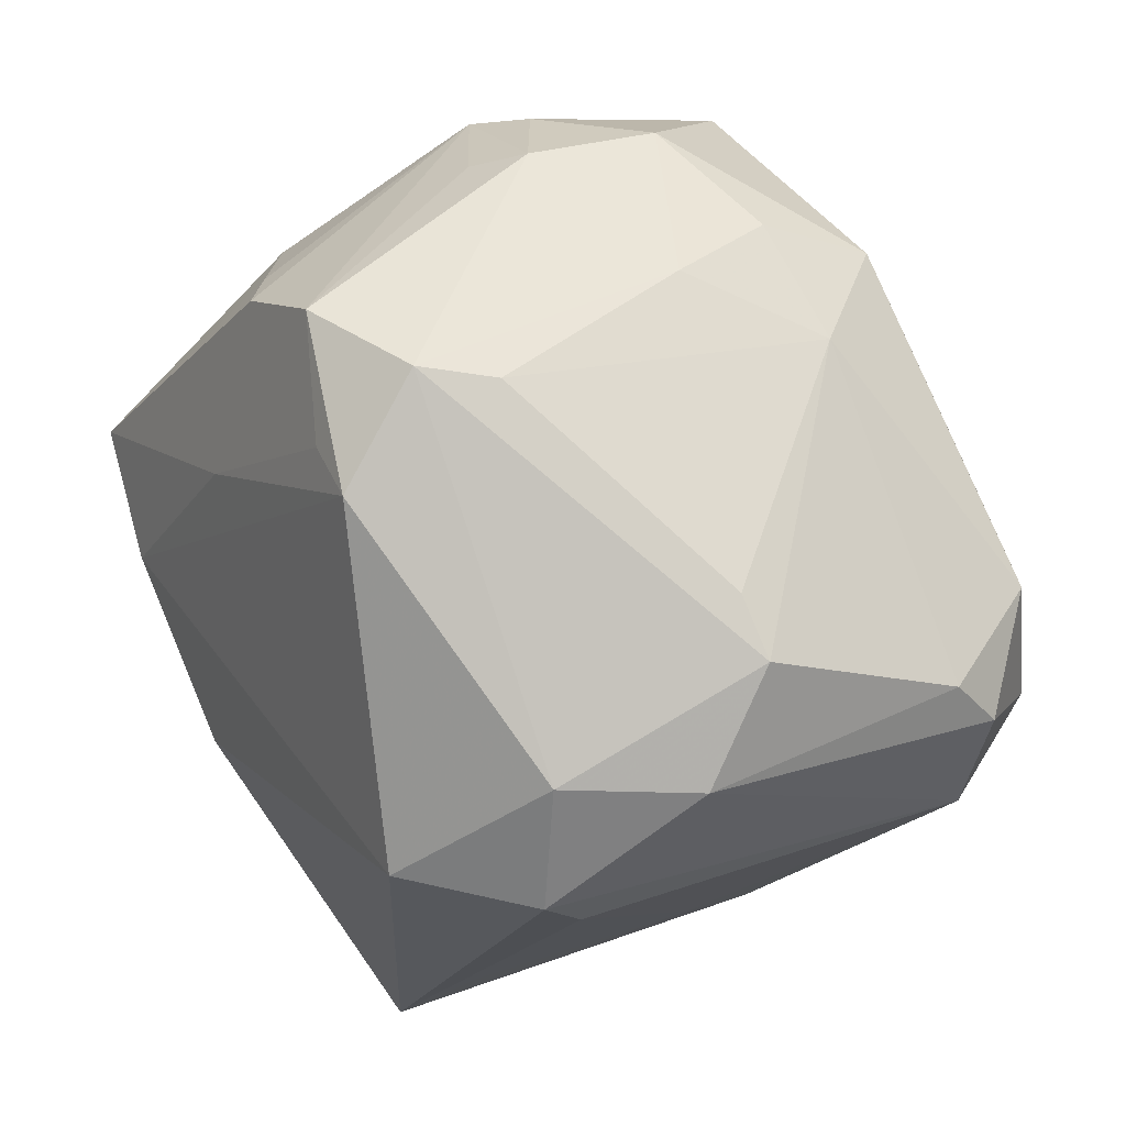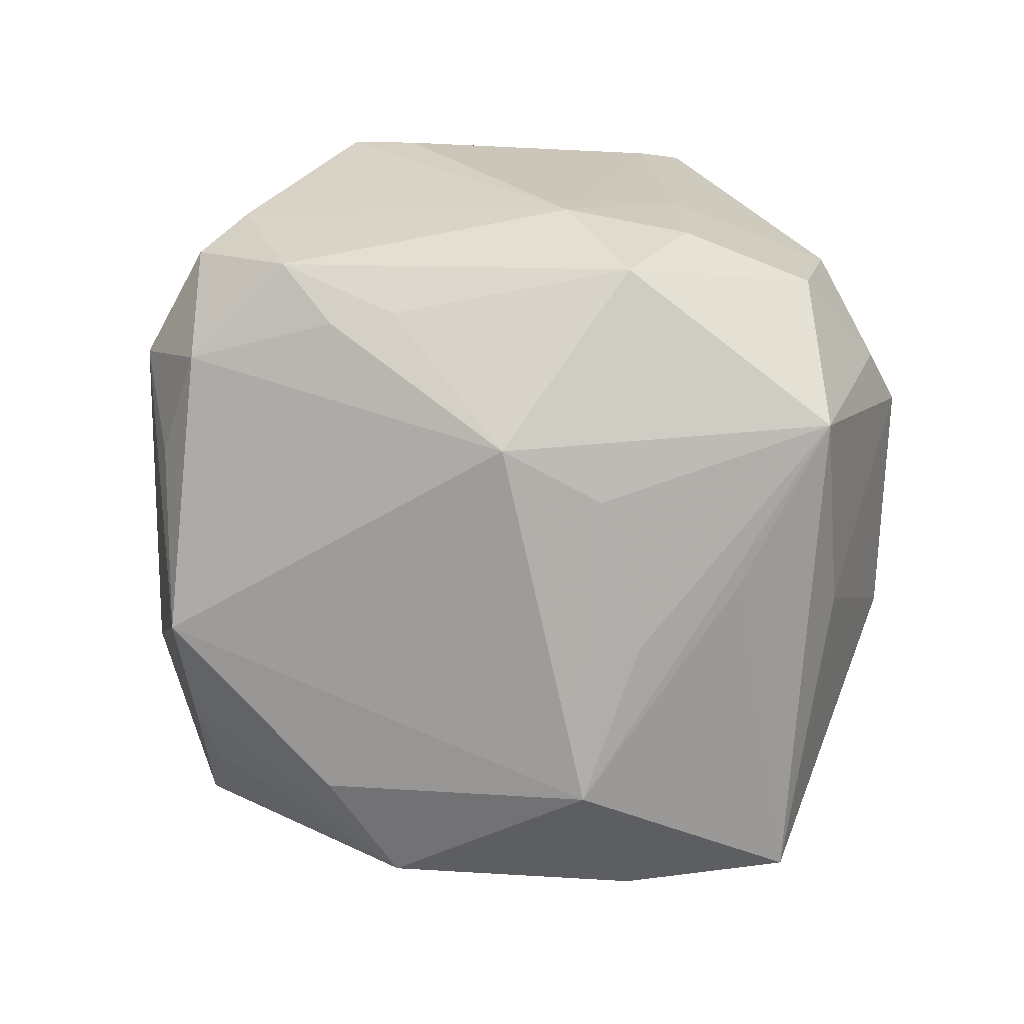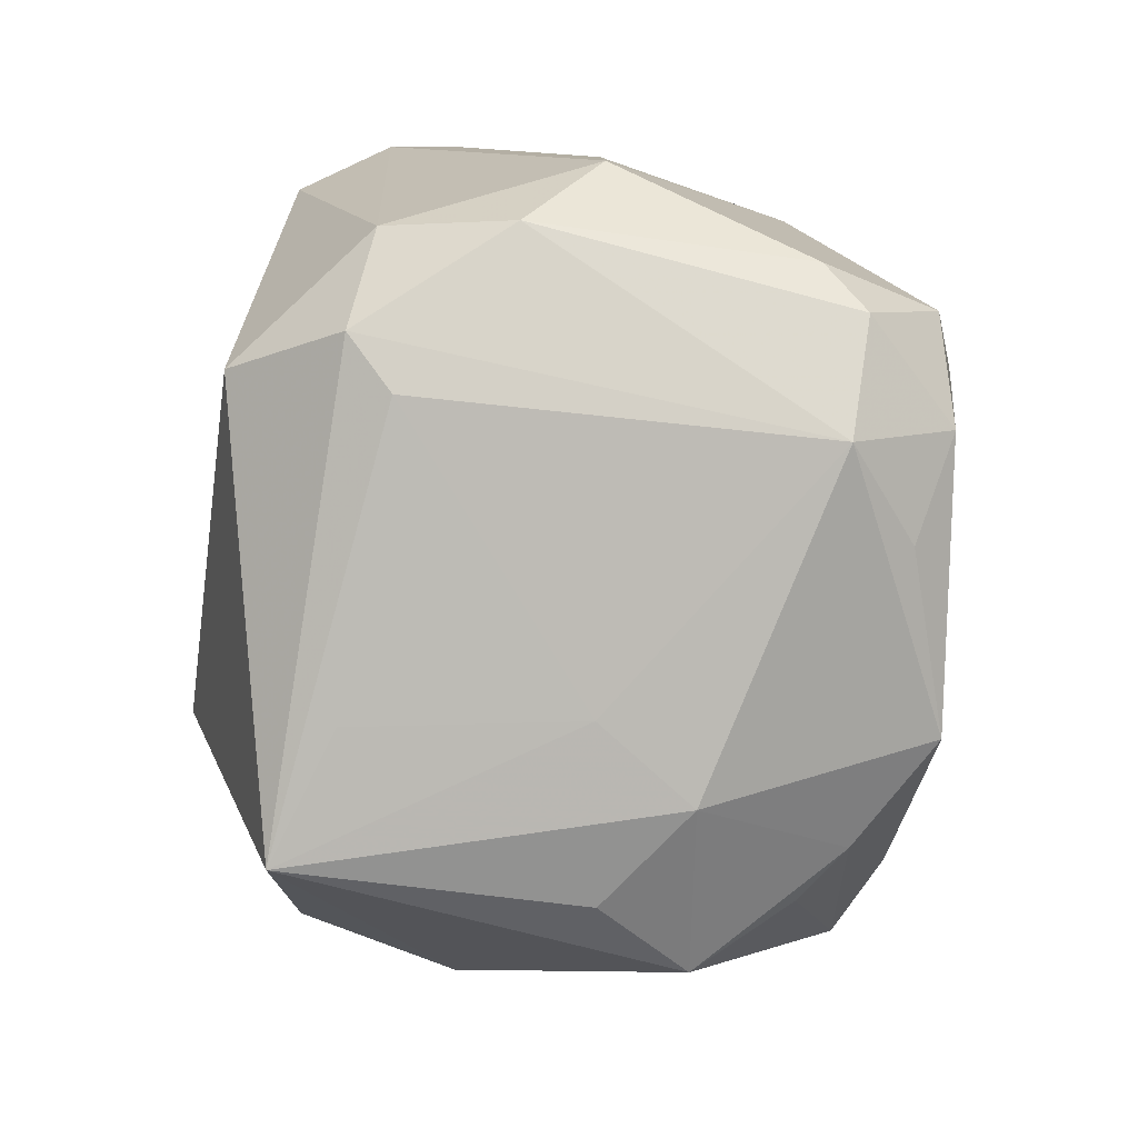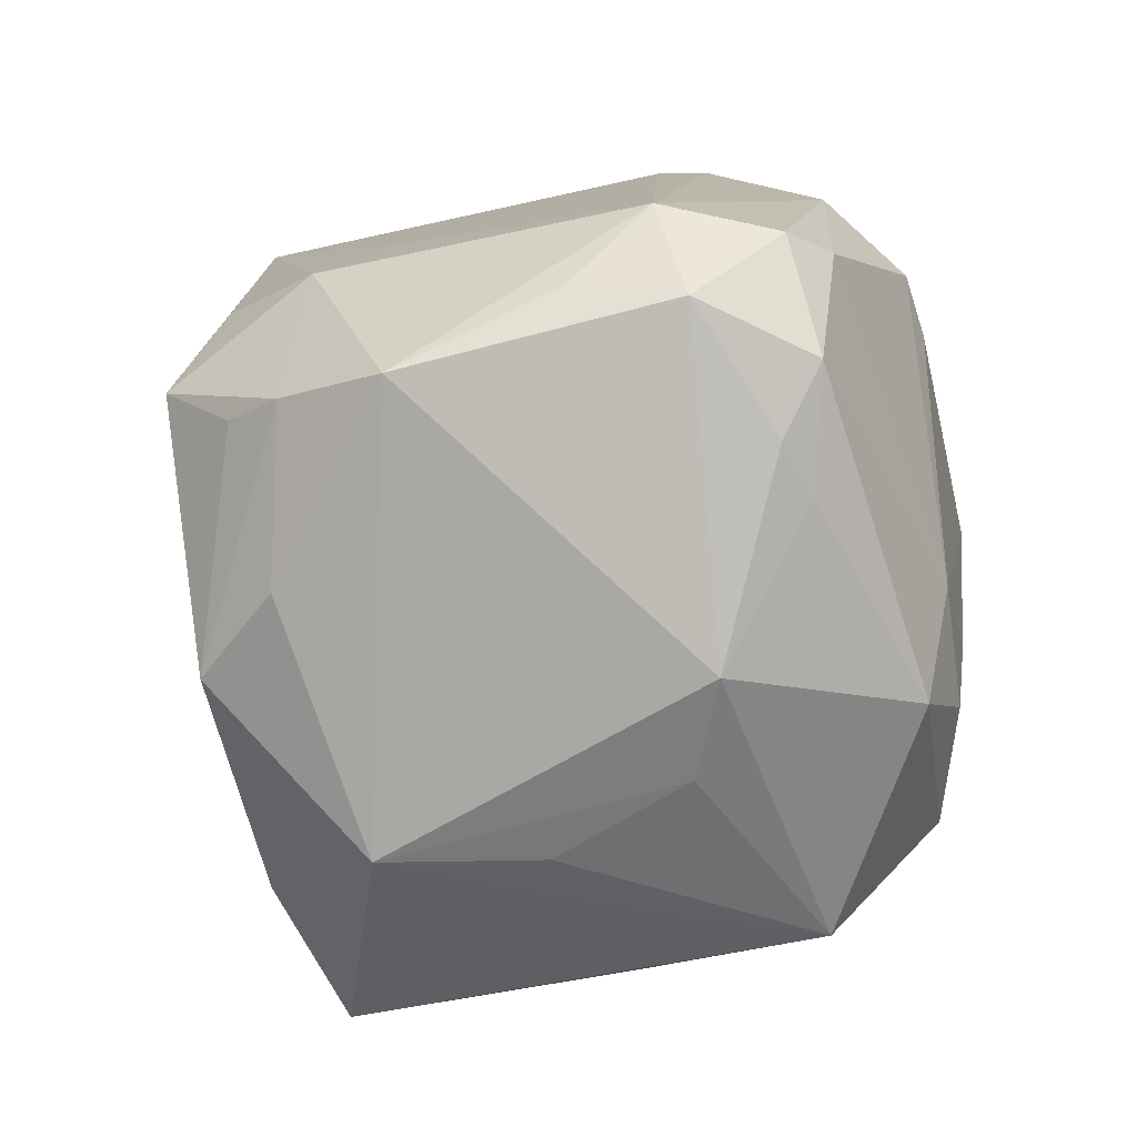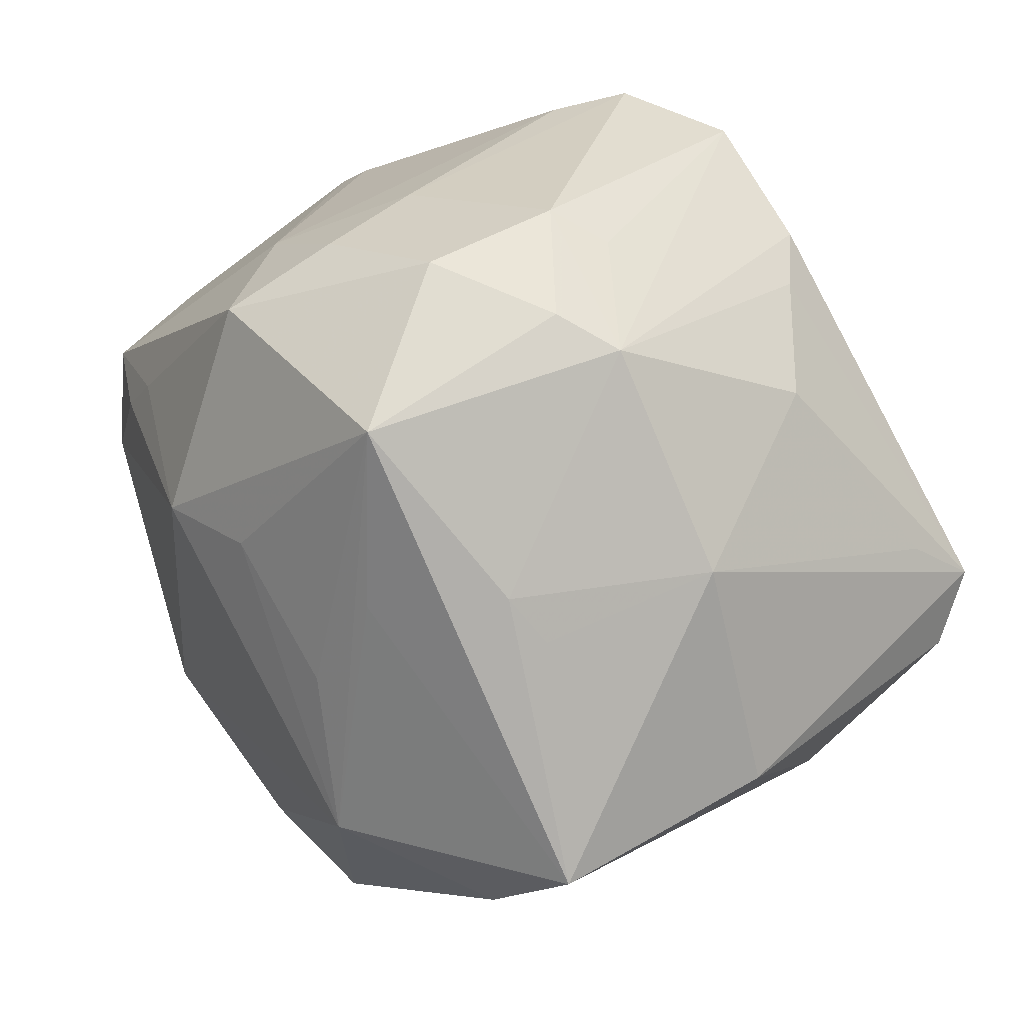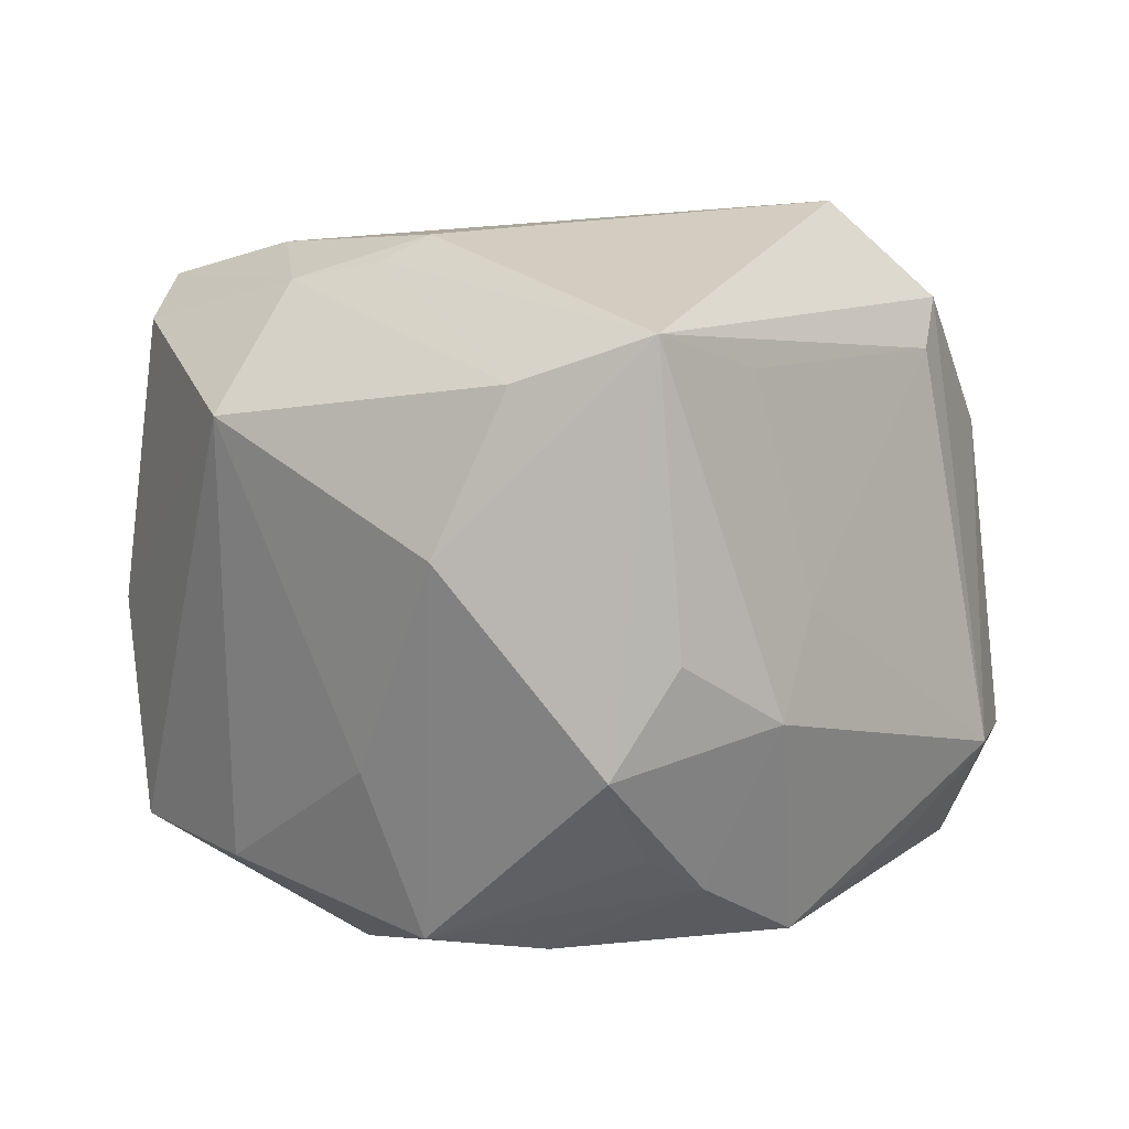
<metadata>
{"format":"obj","ext":"obj","renderer":"f3d","projection":"perspective","resolution":1024,"background":"white","views":[{"elev":47.0,"azim":54.8,"up":"+Y"},{"elev":-77.1,"azim":144.9,"up":"+Z"},{"elev":-23.2,"azim":77.6,"up":"+Y"},{"elev":-66.5,"azim":73.5,"up":"+Z"},{"elev":34.8,"azim":-127.8,"up":"+Y"},{"elev":14.0,"azim":8.4,"up":"+Z"}]}
</metadata>
<code>
v -0.03681 0.01248 -0.02387
v -0.0462 -0.006483 0.02838
v 0.002929 0.03761 0.03148
v -0.04279 0.01721 -0.005826
v 0.04053 -0.001975 0.02634
v -0.03384 0.0279 0.01382
v 0.04811 0.01341 -0.01519
v 0.04389 -0.001535 -0.02973
v 0.01456 -0.04208 -0.02056
v -0.04366 0.007035 0.02547
v -0.04995 -0.007996 -0.0039
v 0.04248 0.02574 0.005548
v -0.01914 0.03764 0.02573
v 0.02836 -0.02849 -0.03219
v 0.0154 -0.0427 0.03386
v 0.003162 -0.03327 -0.03418
v 0.005328 0.04169 -0.02154
v -0.01217 0.04759 -0.004172
v 0.01815 0.03584 -0.02061
v 0.00691 0.0466 0.02237
v 0.04853 -0.006332 -0.01737
v 0.01997 -0.03783 -0.02475
v -0.01592 0.01973 0.03372
v 0.04586 0.01573 0.01496
v 0.01153 0.04475 0.01538
v 0.01014 0.0377 0.03294
v -0.006686 0.04579 0.0261
v -0.01554 0.001797 -0.03953
v -0.01901 0.03408 -0.03384
v 0.0366 0.0298 0.004735
v -0.02751 -0.01626 0.03461
v 0.02914 0.004766 0.04169
v -0.02879 0.03907 -0.007806
v 0.04135 0.0132 -0.02965
v 0.03014 -0.03004 0.003993
v -0.03343 -0.0246 -0.02864
v -0.04693 -0.01221 -0.02862
v -0.03097 -0.0043 0.03713
v -0.01207 -0.01662 0.03979
v -0.03265 -0.03077 0.02218
v 0.00953 0.03526 -0.03259
v 0.01027 0.01181 -0.04168
v 0.04049 -0.01309 -0.026
v -0.006918 -0.04551 0.01093
v -0.01719 0.04441 -8.376e-05
v -0.0161 -0.03789 -0.01378
v 0.0006162 -0.04251 0.02849
v -0.02263 0.04203 -0.01163
v 0.02388 -0.03036 0.02852
v -0.002182 0.01308 -0.04017
v 0.02831 0.0163 -0.03359
v -0.02109 0.0136 -0.03616
v 0.04998 0.007223 -0.01923
v 0.04106 0.004137 0.03118
v -0.009856 0.04511 -0.0188
v 0.03816 0.01782 0.028
v 0.01826 -0.04529 0.001209
v 0.007252 0.04304 -0.009254
v 0.03329 0.01131 -0.03349
v -0.03329 0.01727 -0.02625
v -0.04543 0.001611 0.03241
v -0.009457 -0.03787 -0.03197
v 0.02794 -0.03769 -0.006665
v -0.0204 -0.01598 -0.0408
v 0.01155 -0.04945 -0.009965
v -0.01719 -0.01864 0.03705
v -0.02408 0.03483 0.02133
f 39 15 32
f 4 37 11
f 11 37 40
f 40 37 36
f 29 37 60
f 62 36 64
f 64 36 37
f 32 56 26
f 49 5 15
f 40 44 47
f 47 44 15
f 65 44 62
f 22 63 65
f 15 44 65
f 62 44 46
f 46 36 62
f 46 44 40
f 40 36 46
f 1 37 4
f 4 60 1
f 1 60 37
f 52 37 29
f 29 64 52
f 52 64 37
f 21 63 14
f 14 63 22
f 54 56 32
f 32 15 54
f 15 5 54
f 54 5 21
f 33 60 4
f 29 60 33
f 27 33 13
f 45 33 27
f 15 39 66
f 66 47 15
f 4 11 61
f 61 27 13
f 61 23 27
f 35 63 21
f 21 5 35
f 5 49 35
f 35 49 15
f 15 63 35
f 62 22 9
f 9 65 62
f 22 65 9
f 57 63 15
f 15 65 57
f 57 65 63
f 62 64 16
f 64 14 16
f 16 22 62
f 16 14 22
f 12 56 24
f 56 54 24
f 21 53 24
f 24 54 21
f 25 12 30
f 30 19 25
f 12 19 30
f 25 19 58
f 58 19 17
f 17 55 58
f 7 19 12
f 12 24 7
f 7 24 53
f 29 33 48
f 48 55 29
f 20 27 26
f 20 12 25
f 20 56 12
f 20 26 56
f 25 58 20
f 26 27 3
f 3 23 26
f 27 23 3
f 2 11 40
f 2 61 11
f 6 33 4
f 23 61 38
f 38 39 32
f 26 23 38
f 32 26 38
f 28 64 29
f 34 7 53
f 19 7 34
f 55 48 18
f 45 27 18
f 18 33 45
f 18 48 33
f 27 20 18
f 18 58 55
f 18 20 58
f 4 61 10
f 10 6 4
f 61 6 10
f 67 61 13
f 67 6 61
f 13 33 67
f 33 6 67
f 61 2 31
f 31 38 61
f 31 2 40
f 31 66 39
f 39 38 31
f 40 47 31
f 47 66 31
f 50 28 29
f 64 28 50
f 21 14 43
f 19 34 41
f 17 19 41
f 29 55 41
f 41 55 17
f 8 59 34
f 8 43 14
f 8 34 53
f 8 53 21
f 21 43 8
f 42 50 29
f 29 41 42
f 64 50 42
f 42 14 64
f 42 8 14
f 59 8 42
f 59 42 51
f 34 59 51
f 51 42 41
f 51 41 34

</code>
